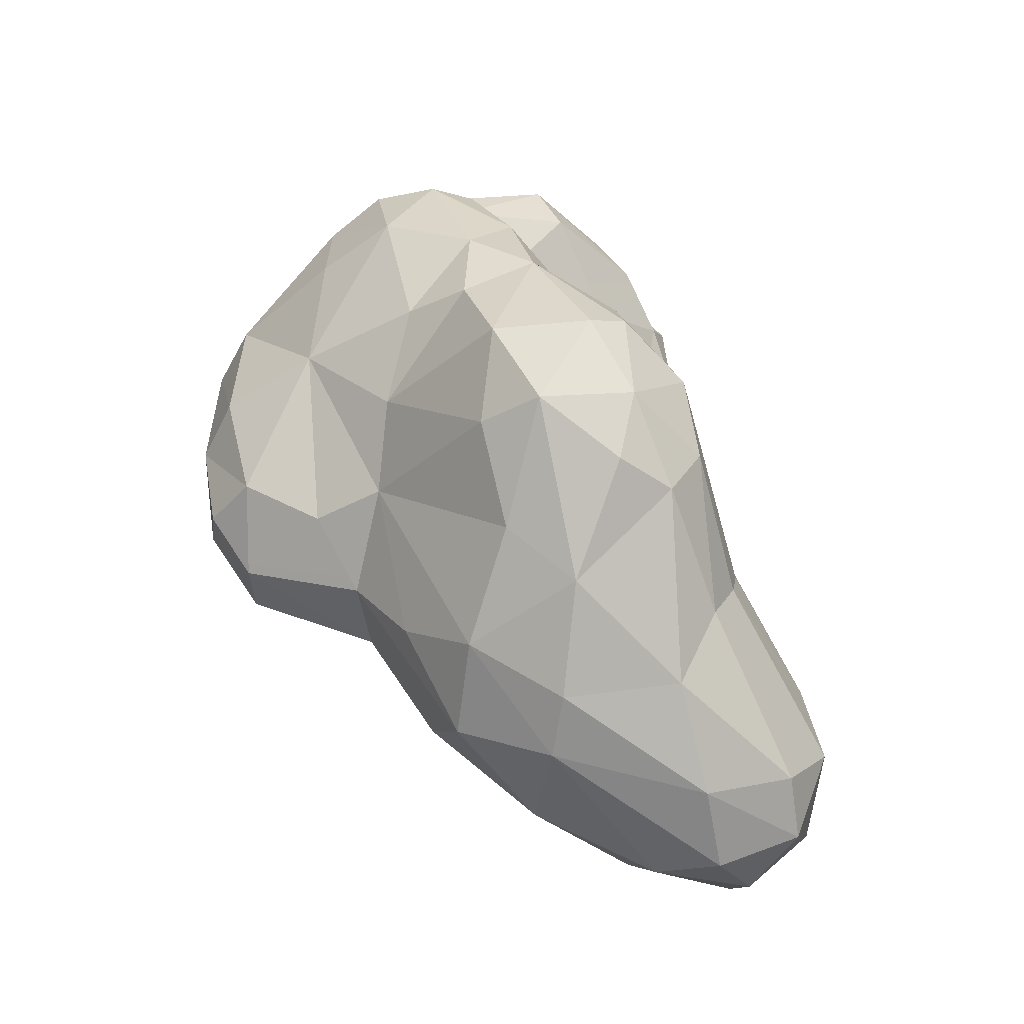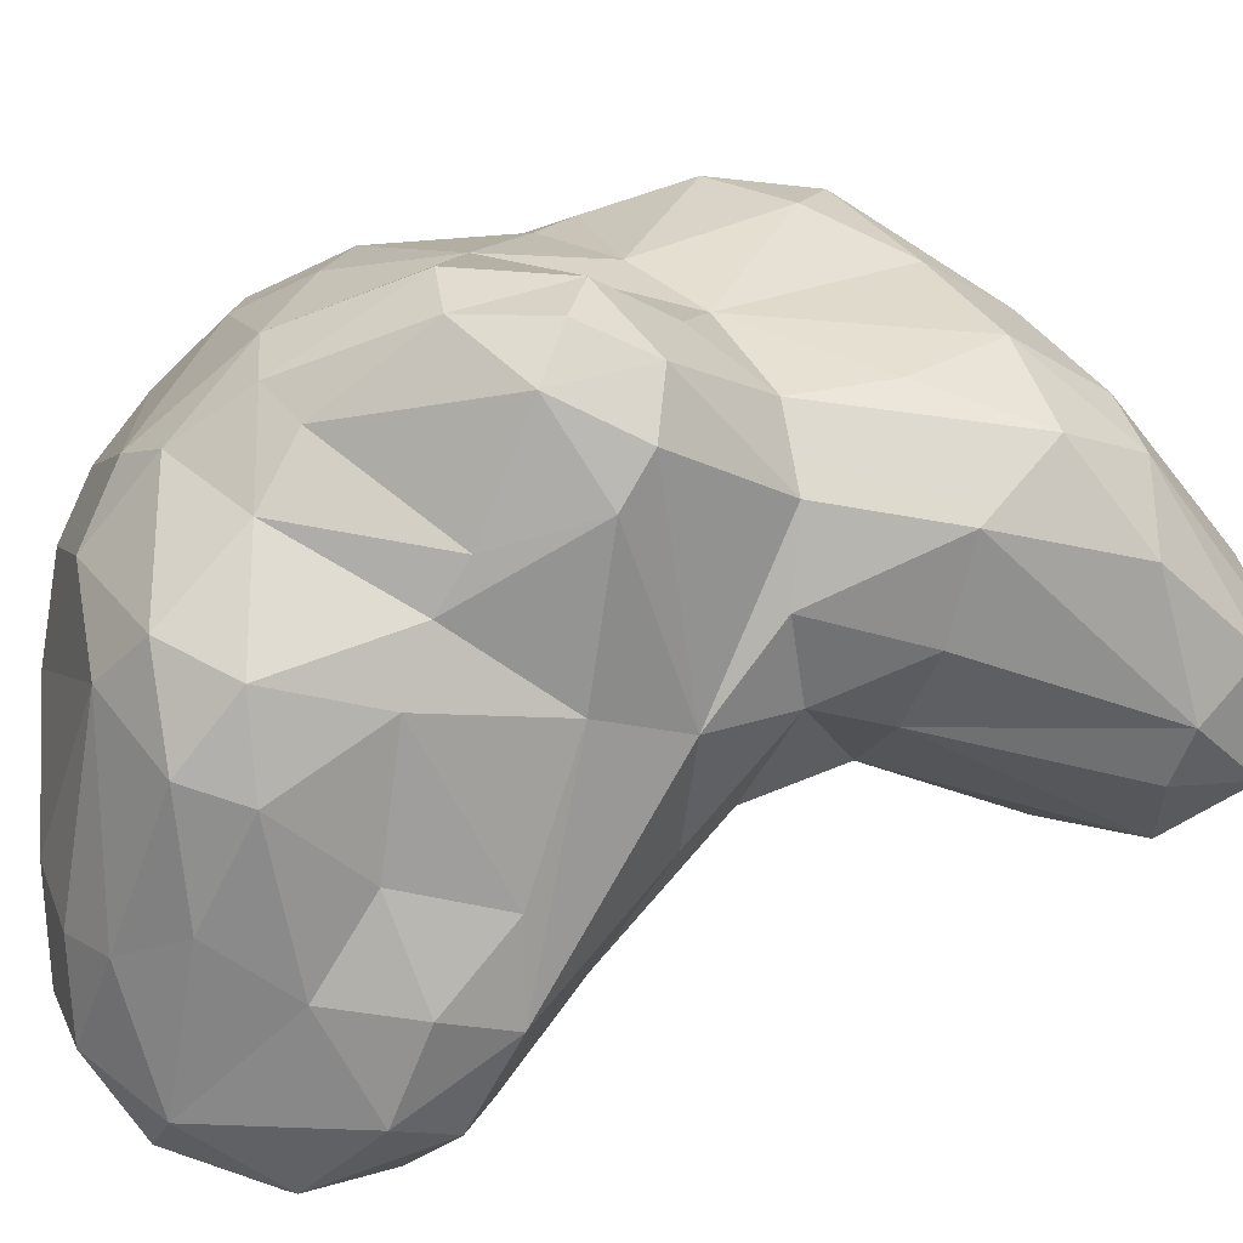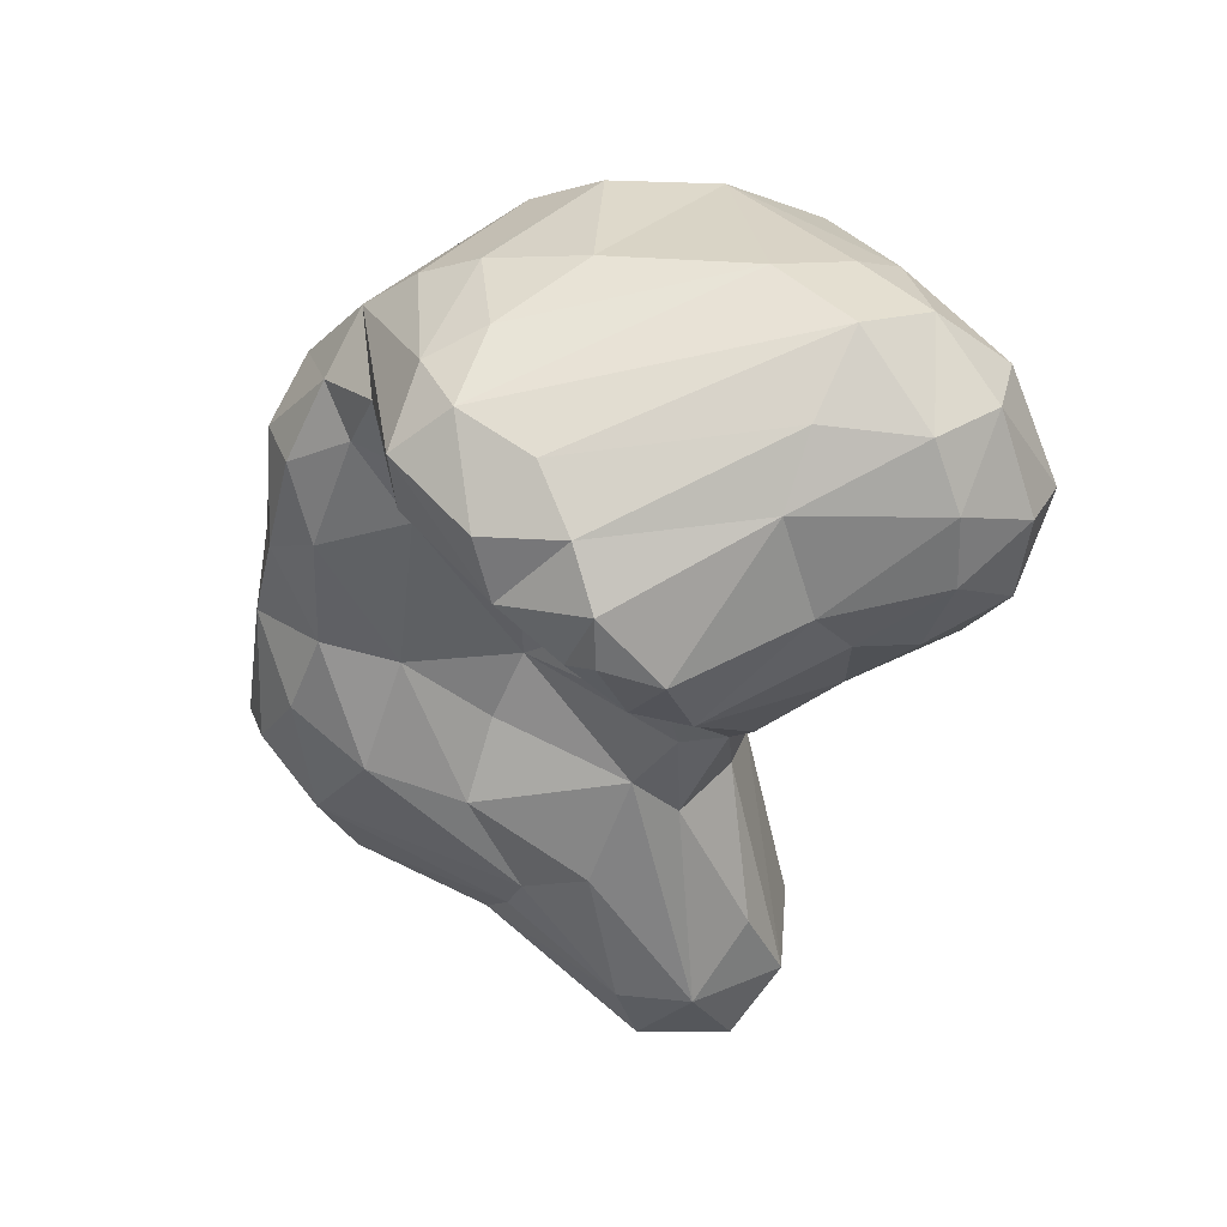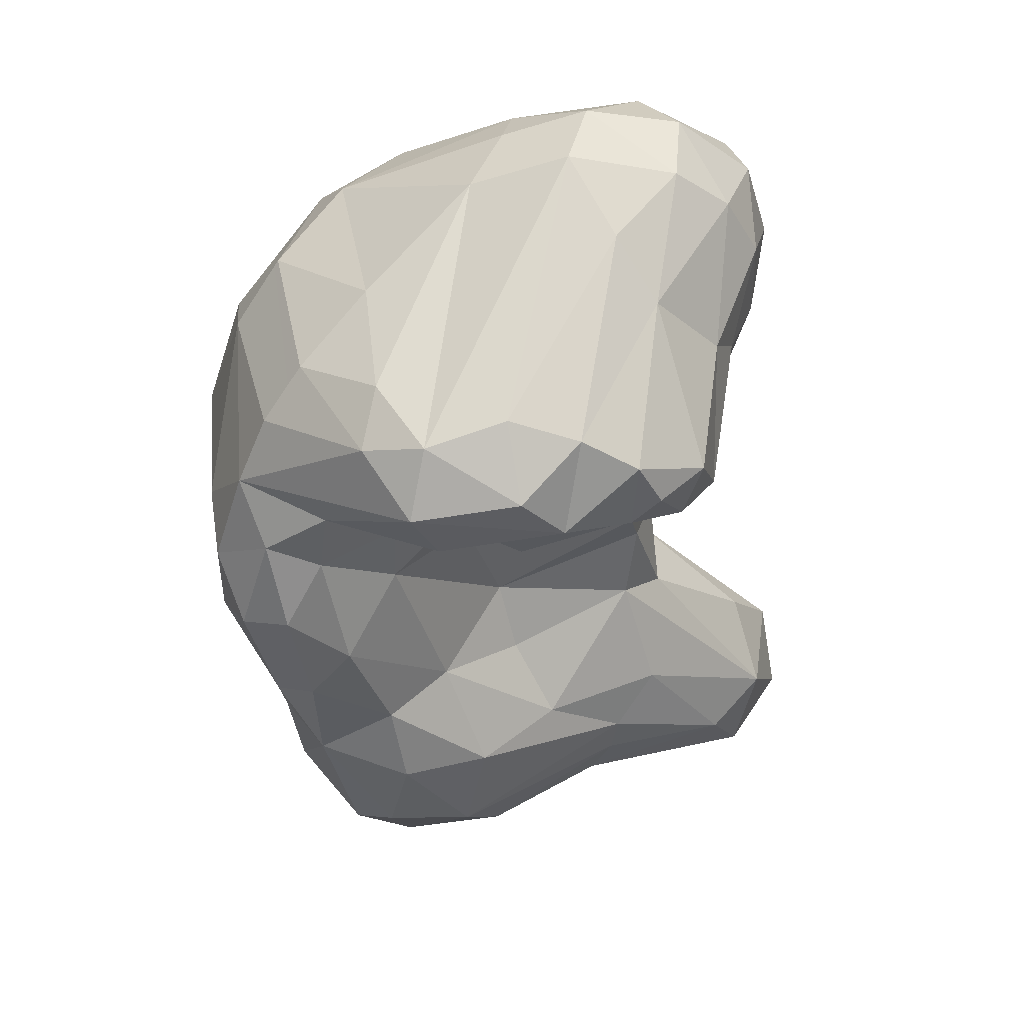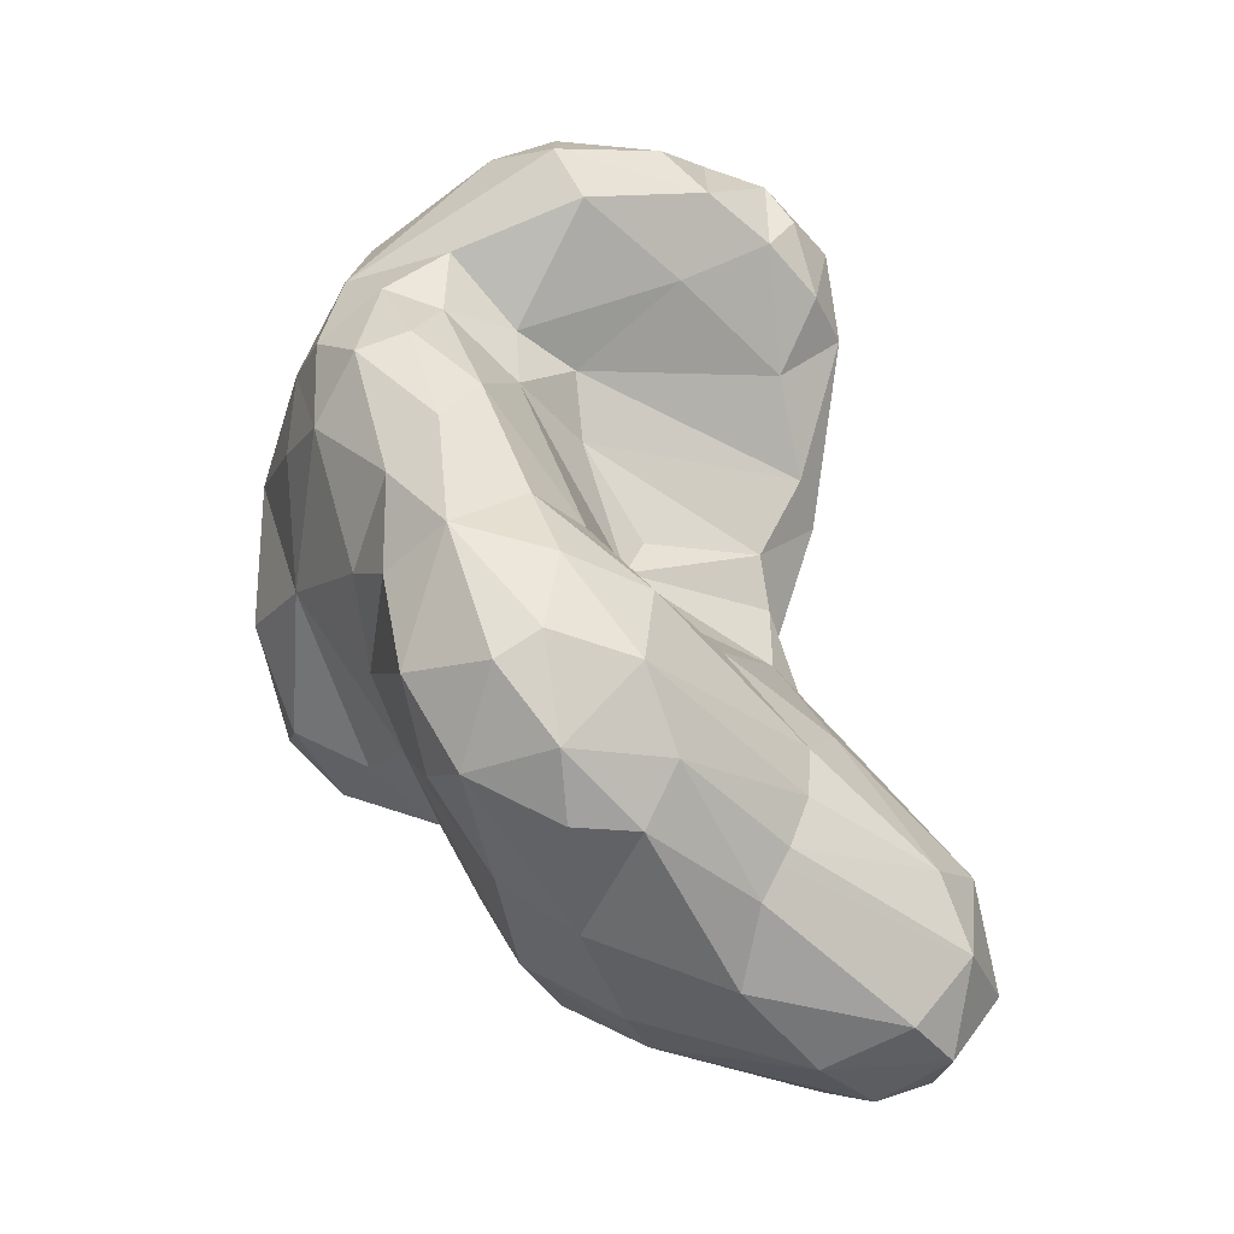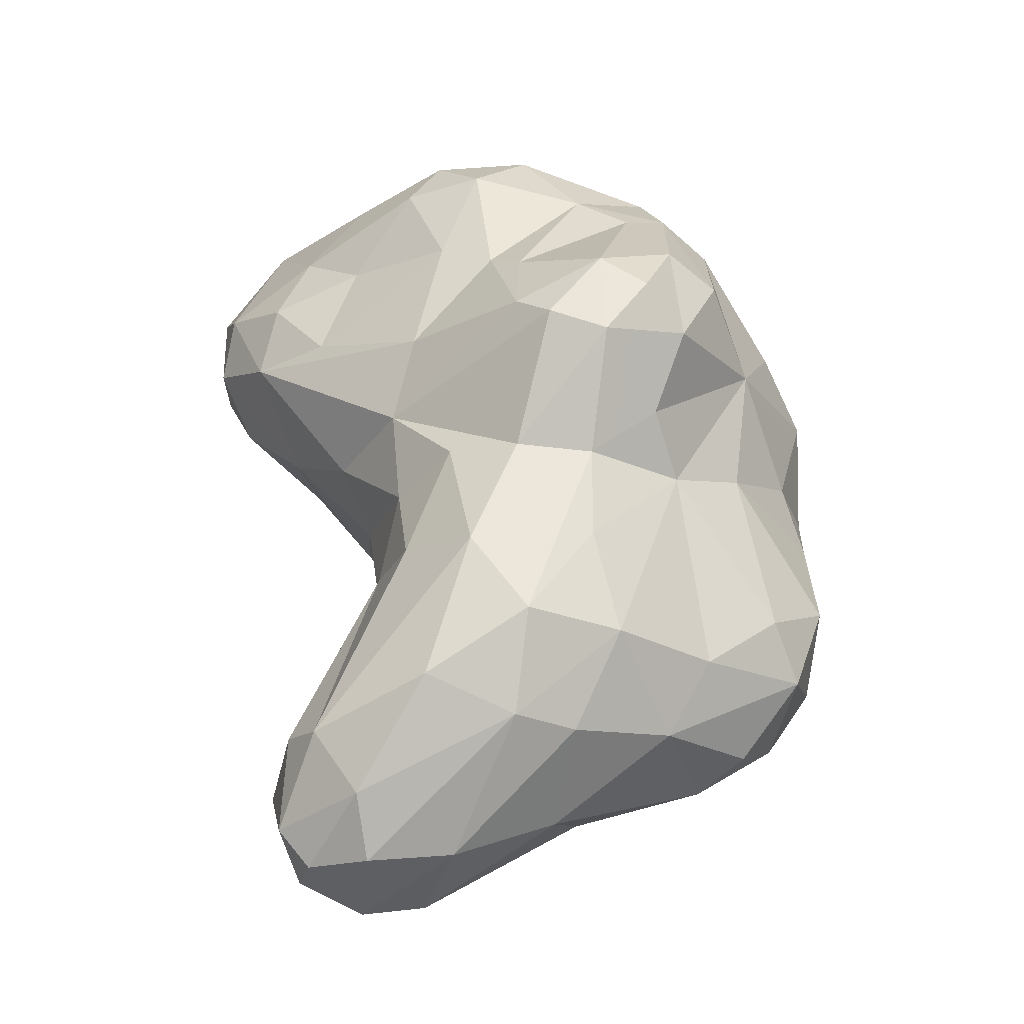
<metadata>
{"format":"obj","ext":"obj","renderer":"f3d","projection":"perspective","resolution":1024,"background":"white","views":[{"elev":-52.0,"azim":152.8,"up":"+Z"},{"elev":-52.4,"azim":112.9,"up":"+Y"},{"elev":69.0,"azim":-111.9,"up":"+Z"},{"elev":69.8,"azim":-165.8,"up":"+Z"},{"elev":-17.4,"azim":-178.8,"up":"+Z"},{"elev":-67.2,"azim":48.8,"up":"+Z"}]}
</metadata>
<code>
o Asteroid6
v -0.3133 -0.6734 0.5304
v -0.2343 -0.6884 0.3519
v 0.2799 -0.5799 0.3054
v 0.2835 -0.4781 0.1006
v 0.08131 -0.5652 0.2219
v 0.4331 -0.3958 0.4971
v 0.5467 0.2465 0.2993
v -0.01541 -0.641 0.3714
v -0.4112 -0.2729 0.2506
v 0.645 -0.1463 -0.1124
v 0.562 -0.2745 -0.2158
v 0.01011 -0.37 -0.2181
v 0.2977 -0.06987 -0.4618
v 0.6402 -0.1378 0.1655
v 0.494 -0.2017 -0.3713
v 0.4239 -0.003413 -0.3689
v 0.2139 0.001677 -0.6192
v 0.5401 -0.3014 0.2083
v 0.5959 -0.2106 0.1169
v 0.3499 0.5238 -0.1715
v 0.1541 0.6883 -0.37
v 0.3471 0.5387 0.002679
v 0.1481 0.2612 0.3774
v 0.1936 0.484 0.1837
v -0.08606 0.6356 -0.3559
v 0.2376 0.6127 -0.1117
v -0.1158 0.2745 0.7278
v -0.395 -0.1998 0.5782
v -0.1066 0.2747 -0.165
v 0.3449 0.128 -0.3803
v -0.3577 0.3552 -0.5144
v 0.04702 0.659 -0.5069
v 0.02501 0.3706 -0.7517
v 0.6456 -0.01589 -0.09361
v 0.1392 0.3124 0.2548
v 0.5581 0.2524 0.1449
v -0.04709 0.1856 -0.06158
v -0.2949 -0.002225 0.03391
v -0.2675 -0.1887 0.7327
v 0.03814 0.5792 -0.617
v -0.4412 -0.3856 0.3953
v -0.1505 0.2334 0.486
v 0.4875 0.4195 0.1297
v -0.3349 0.0757 0.3612
v 0.4147 0.4014 -0.1298
v 0.04365 0.1837 0.3303
v 0.6067 -0.1639 0.3283
v 0.07391 0.6869 -0.3169
v -0.05776 -0.542 0.0724
v 0.5438 0.1743 -0.09072
v 0.05135 0.6174 -0.1655
v -0.315 0.2004 0.5733
v -0.2408 0.2991 -0.8371
v -0.3742 -0.02742 0.1902
v -0.1624 -0.2805 0.7895
v -0.4247 -0.4389 0.557
v -0.05468 0.1392 0.7867
v -0.04657 0.1804 -0.8596
v -0.1237 -0.6641 0.6385
v 0.137 -0.6157 0.4708
v -0.08393 0.5625 -0.6214
v 0.2856 -0.09098 0.7013
v 0.1153 -0.4871 0.6997
v -0.3961 -0.192 -0.8333
v -0.3234 0.3899 -0.6088
v 0.2076 -0.1924 -0.452
v -0.1068 -0.6458 0.225
v 0.2669 0.3178 0.5079
v 0.07929 0.3459 0.6983
v 0.2004 0.2415 0.7288
v 0.2053 0.118 0.7532
v 0.1425 -0.3419 0.7446
v 0.08453 -0.2691 -0.3867
v -0.4779 0.02252 -0.9805
v 0.08185 0.226 0.7751
v 0.1173 -0.576 0.6147
v 0.1397 -0.4267 -0.106
v -0.03537 -0.4133 0.8096
v 0.02458 0.3546 0.5969
v -0.2013 0.2761 0.6417
v -0.1956 0.137 0.7642
v -0.08545 -0.2354 -0.5527
v -0.22 -0.5886 0.7233
v -0.5907 -0.1174 -0.8793
v -0.5856 0.2189 -0.614
v -0.4787 -0.1975 -0.7594
v -0.3911 -0.07903 -0.9499
v -0.3104 0.1453 0.7149
v -0.242 -0.458 0.7552
v -0.3624 0.1644 0.6335
v -0.3514 -0.4633 0.6702
v 0.353 -0.5567 0.4019
v -0.3244 -0.3925 0.09256
v -0.426 0.07039 0.6101
v -0.3714 -0.5961 0.5869
v -0.1425 -0.1211 -0.8663
v -0.4032 0.1261 0.4979
v -0.4217 -0.2636 0.4569
v -0.4307 -0.5546 0.429
v -0.3354 -0.6318 0.2857
v -0.4501 0.0292 0.4497
v -0.3064 -0.1325 -0.3404
v -0.2151 -0.2044 -0.4393
v -0.2159 -0.5973 0.1379
v -0.5861 -0.03929 -0.9391
v -0.4135 0.206 -0.3745
v -0.03969 -0.5508 0.7544
v -0.6389 -0.1164 -0.6976
v 0.375 0.07337 0.6516
v -0.07949 0.1205 0.01668
v -0.4005 -0.1157 0.1245
v -0.6401 0.1959 -0.7556
v -0.4054 -0.4929 0.2686
v -0.3105 -0.01395 -0.0709
v 0.07009 -0.04414 -0.8
v -0.3757 0.1534 -0.9438
v 0.03083 0.1619 0.1982
v 0.1364 0.1384 -0.7583
v -0.3122 0.07682 -0.2051
v -0.3751 0.006016 -0.2803
v -0.3209 -0.1128 -0.1222
v -0.5641 -0.06844 -0.5351
v -0.2155 0.3718 -0.2656
v -0.3626 0.3245 -0.4236
v -0.6579 0.08654 -0.5991
v -0.2468 -0.2235 -0.174
v -0.1939 -0.3493 -0.105
v -0.5362 0.2137 -0.8816
v -0.1015 0.5299 -0.2049
v -0.2747 0.3897 -0.7024
v -0.608 0.1141 -0.9236
v 0.06022 -0.1857 -0.6609
v -0.08544 0.05973 -0.8901
v -0.1412 0.5852 -0.5067
v -0.07811 -0.2723 -0.3441
v -0.7022 0.0169 -0.7971
v 0.01571 0.4031 -0.05099
v 0.4266 0.1714 0.5786
v 0.6375 -0.007344 0.1784
v 0.4606 0.2677 0.4735
v 0.2722 0.3673 0.3732
v 0.5141 -0.2014 0.5051
v 0.4135 0.4831 0.2472
v 0.4948 0.3725 0.3074
v 0.3813 0.3724 0.4124
v 0.4962 -0.4236 0.374
v 0.5742 -0.08152 0.4196
v 0.4243 -0.5018 0.2586
v 0.3541 -0.3965 0.02654
v 0.4091 -0.3635 -0.05636
v 0.5965 -0.1787 -0.2709
v 0.5706 -0.05264 -0.2888
v 0.387 -0.352 -0.2557
v 0.4366 -0.3044 -0.3331
v 0.3956 0.2654 -0.2684
v 0.2594 0.5543 0.09853
v 0.3176 0.4795 0.2849
v 0.2754 0.4595 -0.5025
v 0.3115 0.578 -0.3601
v 0.1678 0.3575 -0.6549
v 0.2117 0.5815 -0.5302
v 0.1035 0.5303 -0.03284
f 146 92 148
f 30 158 155
f 40 33 61
f 46 117 54
f 102 122 108
f 134 32 61
f 12 73 66
f 34 50 139
f 59 76 107
f 86 108 84
f 34 14 10
f 85 124 31
f 59 8 60
f 161 33 40
f 4 77 149
f 156 24 157
f 81 39 55
f 119 29 123
f 17 30 13
f 11 153 154
f 47 139 147
f 162 137 24
f 16 13 30
f 48 26 21
f 150 18 149
f 116 53 58
f 26 159 21
f 48 51 26
f 37 35 137
f 7 43 144
f 38 111 54
f 162 51 129
f 46 23 35
f 47 14 139
f 162 24 156
f 67 49 5
f 62 6 142
f 5 49 4
f 3 60 8
f 119 114 37
f 42 80 79
f 45 22 43
f 1 100 2
f 159 155 158
f 33 53 61
f 6 92 146
f 92 76 60
f 158 30 160
f 139 7 147
f 47 142 146
f 18 146 148
f 68 140 145
f 146 142 6
f 107 89 83
f 9 93 113
f 11 19 150
f 57 81 55
f 152 151 15
f 62 72 6
f 148 149 18
f 49 67 104
f 68 69 140
f 2 8 59
f 130 128 112
f 154 153 12
f 11 151 10
f 161 158 160
f 17 118 30
f 113 93 100
f 80 81 27
f 13 66 132
f 57 78 75
f 23 79 68
f 87 105 74
f 56 91 28
f 39 81 88
f 5 4 3
f 5 8 67
f 13 16 15
f 100 104 2
f 46 35 117
f 119 120 114
f 8 2 67
f 32 134 25
f 149 153 150
f 50 16 30
f 14 34 139
f 153 149 77
f 55 78 57
f 104 77 49
f 80 52 88
f 44 46 54
f 106 123 124
f 52 97 90
f 6 63 76
f 28 94 101
f 98 41 56
f 61 130 134
f 18 150 19
f 98 56 28
f 143 43 22
f 101 9 98
f 19 10 14
f 38 121 111
f 83 91 95
f 52 42 44
f 128 53 116
f 38 117 110
f 146 18 47
f 10 19 11
f 112 65 130
f 107 83 59
f 55 39 89
f 106 119 123
f 103 64 82
f 20 155 159
f 21 32 48
f 85 65 112
f 22 20 26
f 133 96 87
f 124 85 106
f 20 45 155
f 43 7 36
f 35 24 137
f 122 125 108
f 38 37 114
f 5 3 8
f 26 162 156
f 15 66 13
f 12 135 73
f 42 79 23
f 27 75 69
f 46 42 23
f 36 7 139
f 133 74 116
f 31 65 85
f 27 69 80
f 24 35 141
f 135 102 103
f 50 43 36
f 35 23 141
f 25 124 129
f 25 134 31
f 24 141 157
f 122 120 125
f 152 15 16
f 50 34 152
f 66 154 12
f 156 157 143
f 45 50 155
f 26 51 162
f 149 148 4
f 22 45 20
f 29 137 123
f 117 37 110
f 84 64 86
f 47 18 14
f 153 11 150
f 94 28 39
f 35 37 117
f 1 95 99
f 14 18 19
f 3 92 60
f 142 47 147
f 83 95 1
f 30 155 50
f 159 26 20
f 21 161 32
f 161 21 159
f 161 40 32
f 158 161 159
f 141 145 157
f 33 161 160
f 68 145 141
f 53 33 58
f 3 4 148
f 31 134 65
f 67 2 104
f 32 25 48
f 51 25 129
f 51 48 25
f 59 60 76
f 25 31 124
f 102 135 126
f 107 78 89
f 50 45 43
f 9 111 93
f 89 91 83
f 28 101 98
f 37 137 29
f 59 1 2
f 108 86 103
f 1 99 100
f 77 104 12
f 76 92 6
f 52 44 97
f 61 32 40
f 54 101 44
f 50 36 139
f 137 129 123
f 162 129 137
f 78 55 89
f 75 27 57
f 46 44 42
f 30 118 160
f 80 88 81
f 102 108 103
f 74 133 87
f 52 80 42
f 96 64 87
f 105 87 84
f 41 113 99
f 38 114 121
f 156 143 22
f 4 49 77
f 3 148 92
f 38 110 37
f 38 54 117
f 1 59 83
f 41 98 9
f 125 136 108
f 29 119 37
f 44 101 97
f 50 152 16
f 125 106 85
f 28 91 39
f 22 26 156
f 124 123 129
f 122 102 120
f 53 128 130
f 39 91 89
f 105 84 136
f 65 134 130
f 82 73 135
f 125 120 119
f 118 133 58
f 61 53 130
f 116 131 128
f 131 116 74
f 96 132 64
f 12 127 135
f 115 17 13
f 82 64 132
f 115 13 132
f 136 125 112
f 23 68 141
f 128 131 112
f 103 86 64
f 143 144 43
f 145 140 144
f 145 144 143
f 125 119 106
f 17 115 118
f 133 115 96
f 85 112 125
f 58 133 116
f 160 118 33
f 105 136 131
f 105 131 74
f 154 66 15
f 118 58 33
f 96 115 132
f 132 73 82
f 103 82 135
f 12 104 127
f 108 136 84
f 84 87 64
f 132 66 73
f 118 115 133
f 145 143 157
f 131 136 112
f 121 102 126
f 104 93 127
f 147 138 142
f 138 109 142
f 114 120 121
f 140 69 70
f 109 138 70
f 93 111 126
f 127 126 135
f 111 121 126
f 72 62 71
f 72 71 75
f 101 54 111
f 63 72 78
f 104 100 93
f 69 68 79
f 41 9 113
f 71 70 75
f 107 76 63
f 56 41 99
f 91 56 95
f 107 63 78
f 90 97 94
f 113 100 99
f 63 6 72
f 88 90 94
f 152 34 10
f 15 151 11
f 12 153 77
f 120 102 121
f 93 126 127
f 69 75 70
f 69 79 80
f 101 111 9
f 57 27 81
f 88 52 90
f 97 101 94
f 56 99 95
f 88 94 39
f 72 75 78
f 147 140 138
f 109 62 142
f 109 71 62
f 140 70 138
f 109 70 71
f 144 140 7
f 7 140 147
f 152 10 151
f 15 11 154

</code>
